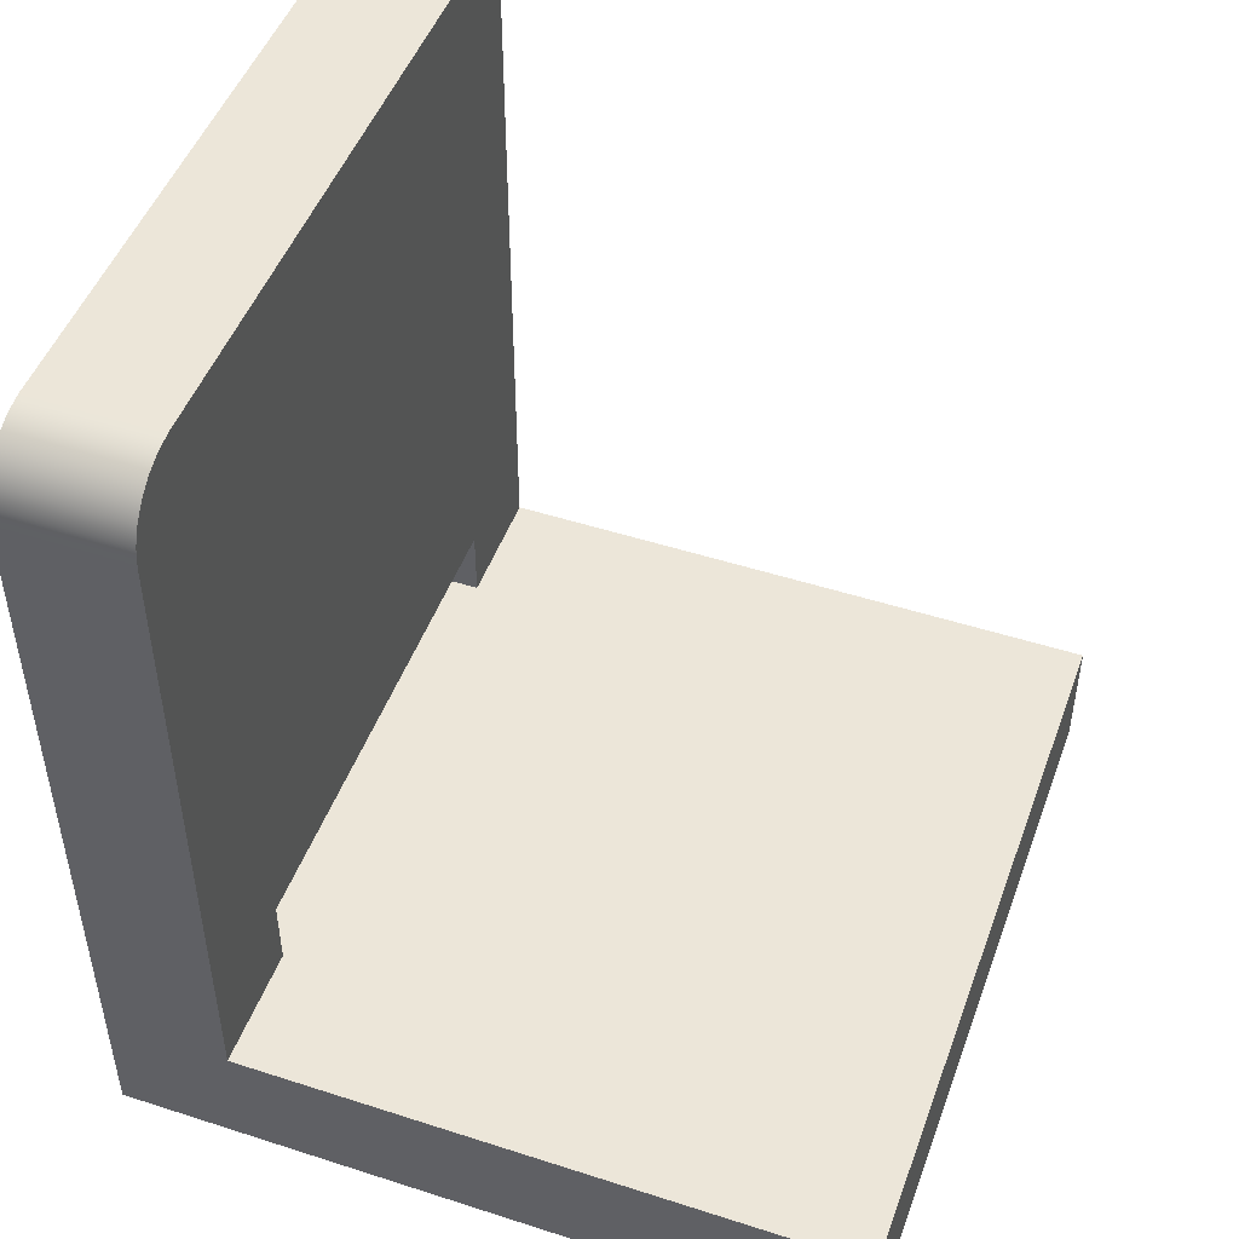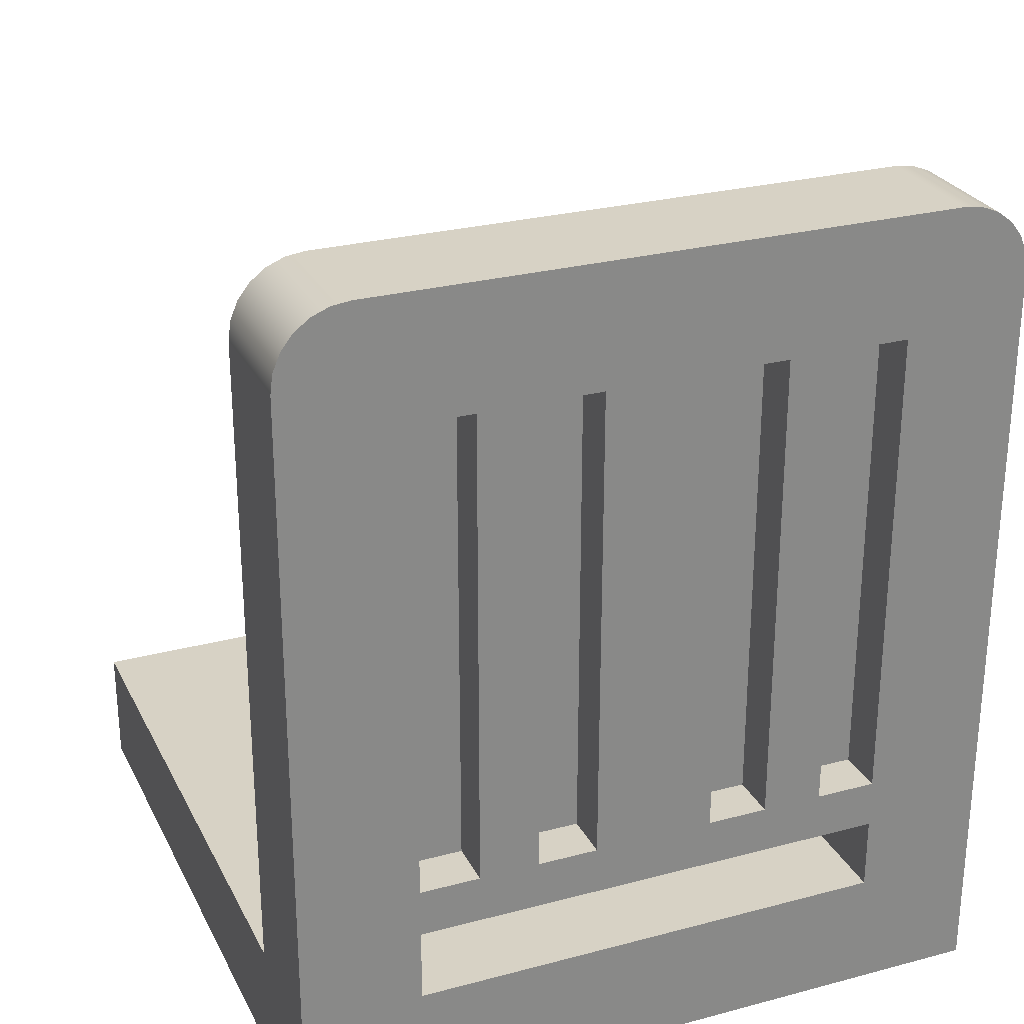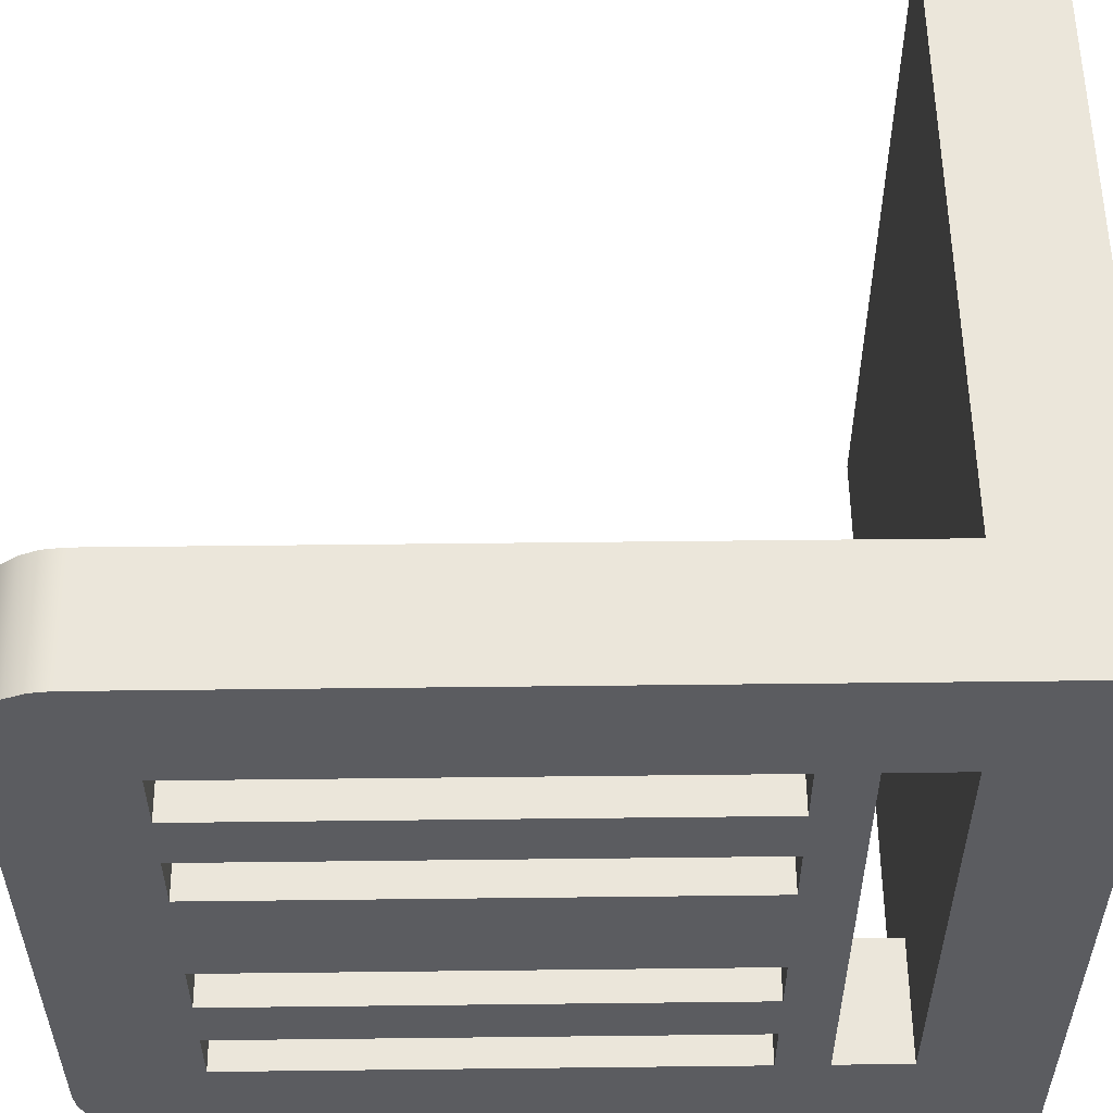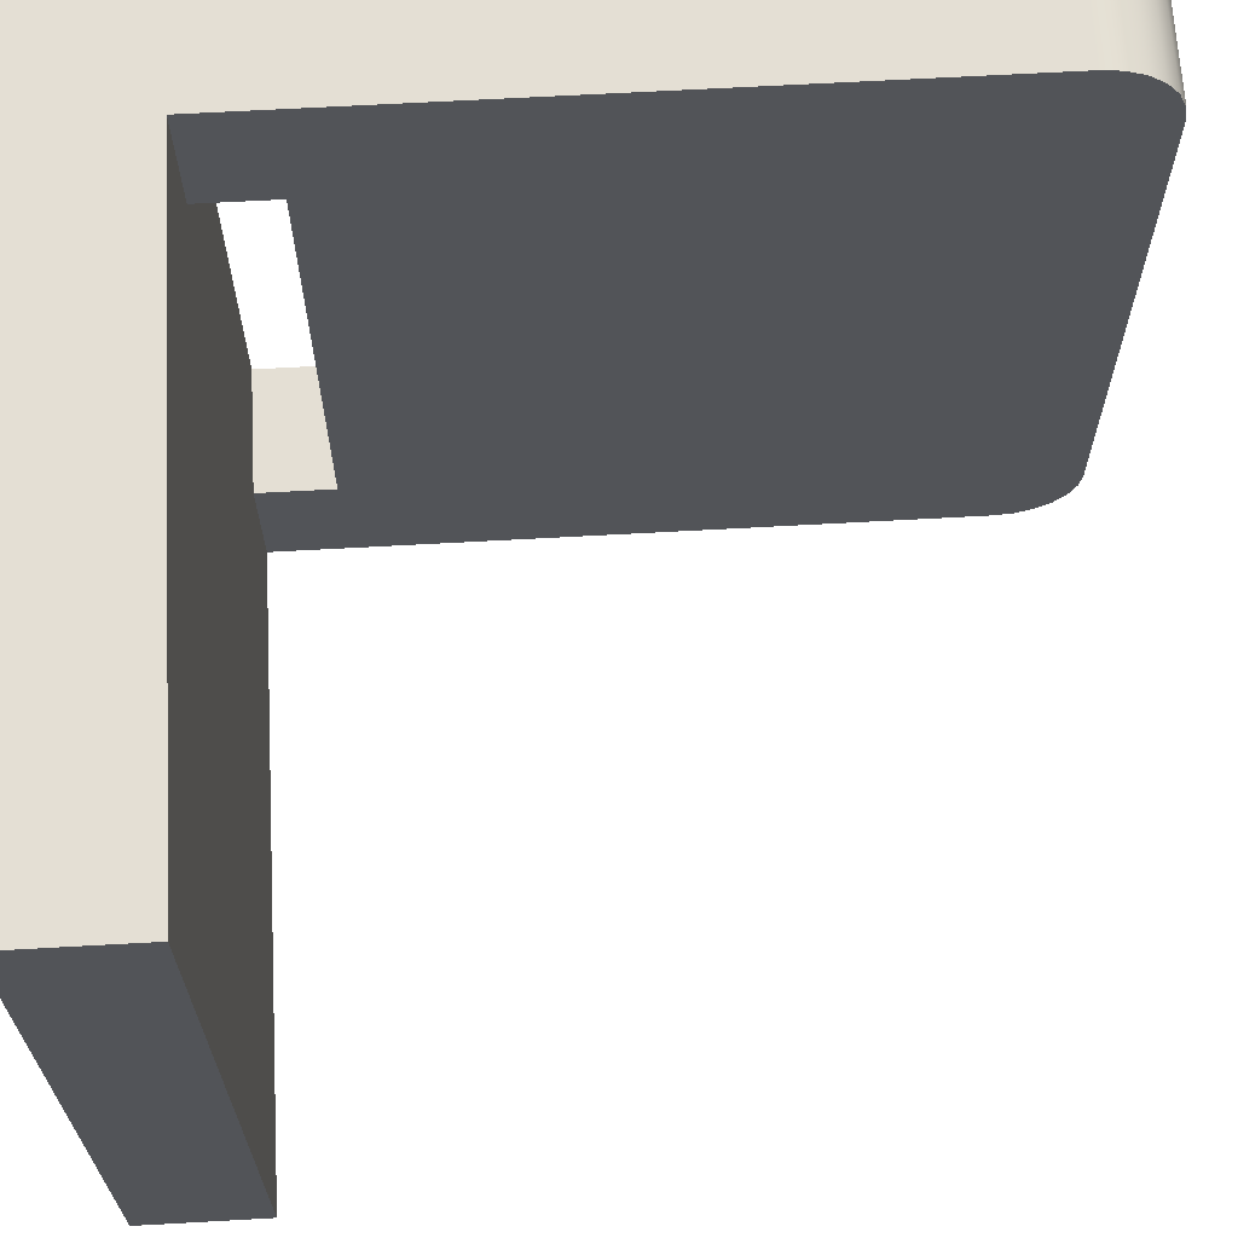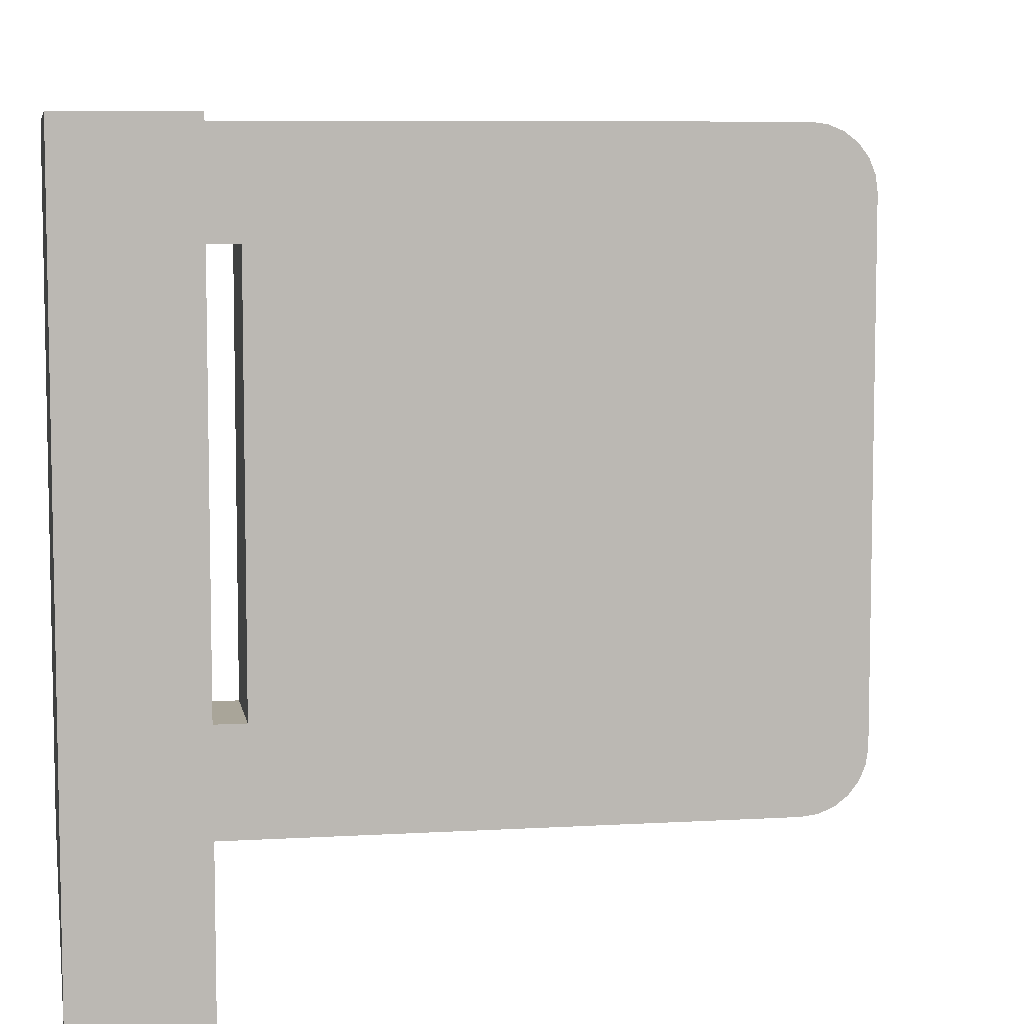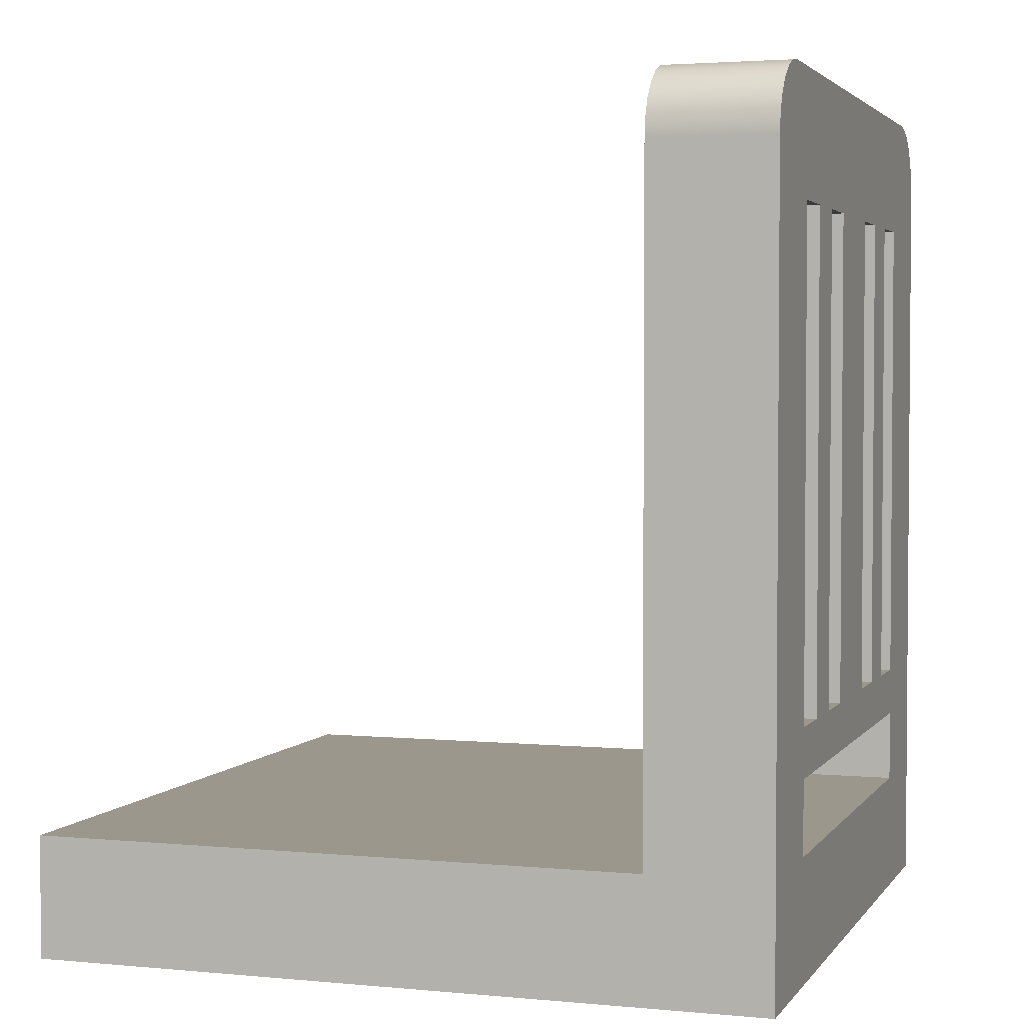
<metadata>
{"format":"obj","ext":"obj","renderer":"f3d","projection":"perspective","resolution":1024,"background":"white","views":[{"elev":48.6,"azim":19.8,"up":"+Y"},{"elev":27.2,"azim":-112.3,"up":"+Y"},{"elev":55.0,"azim":-90.7,"up":"+Z"},{"elev":66.3,"azim":86.8,"up":"+Z"},{"elev":7.4,"azim":80.2,"up":"+Z"},{"elev":2.9,"azim":-161.8,"up":"+Y"}]}
</metadata>
<code>
v 5 5 25
v 5 8 25
v 5 8 5
v 5 5 5
v 5 5 0
v 5 32 -4.441e-16
v 5 32.78 0.1022
v 5 33.5 0.4019
v 5 34.12 0.8787
v 5 34.6 1.5
v 5 34.9 2.224
v 5 35 3
v 5 35 27
v 5 34.9 27.78
v 5 34.6 28.5
v 5 34.12 29.12
v 5 33.5 29.6
v 5 32.78 29.9
v 5 32 30
v 5 5 30
v 5 8 25
v 5 5 25
v 0 5 25
v 0 8 25
v 5 8 5
v 5 8 25
v 0 8 25
v 0 8 5
v 5 5 5
v 5 8 5
v 0 8 5
v 0 5 5
v 0 35 27
v 5 35 27
v 5 35 3
v 0 35 3
v 0 32 -4.441e-16
v 5 32 -4.441e-16
v 5 5 0
v 30 5 0
v 30 0 0
v 0 0 0
v 5 32 30
v 5 32.78 29.9
v 5 33.5 29.6
v 5 34.12 29.12
v 5 34.6 28.5
v 5 34.9 27.78
v 5 35 27
v 0 35 27
v 0 34.9 27.78
v 0 34.6 28.5
v 0 34.12 29.12
v 0 33.5 29.6
v 0 32.78 29.9
v 0 32 30
v 5 35 3
v 5 34.9 2.224
v 5 34.6 1.5
v 5 34.12 0.8787
v 5 33.5 0.4019
v 5 32.78 0.1022
v 5 32 -4.441e-16
v 0 32 -4.441e-16
v 0 32.78 0.1022
v 0 33.5 0.4019
v 0 34.12 0.8787
v 0 34.6 1.5
v 0 34.9 2.224
v 0 35 3
v 5 5 0
v 5 5 5
v 0 5 5
v 0 5 25
v 5 5 25
v 5 5 30
v 30 5 30
v 30 5 0
v 5 32 30
v 0 32 30
v 0 0 30
v 30 0 30
v 30 5 30
v 5 5 30
v 30 0 30
v 30 0 0
v 30 5 0
v 30 5 30
v 0 10 12.5
v 0 10 10
v 0 30 10
v 0 30 12.5
v 0 10 17.5
v 0 30 17.5
v 0 30 20
v 0 10 20
v 0 10 7.5
v 0 10 5
v 0 30 5
v 0 30 7.5
v 0 10 22.5
v 0 30 22.5
v 0 30 25
v 0 10 25
v 0 5 25
v 0 5 5
v 0 8 5
v 0 8 25
v 0 32 30
v 0 32.78 29.9
v 0 33.5 29.6
v 0 34.12 29.12
v 0 34.6 28.5
v 0 34.9 27.78
v 0 35 27
v 0 35 3
v 0 34.9 2.224
v 0 34.6 1.5
v 0 34.12 0.8787
v 0 33.5 0.4019
v 0 32.78 0.1022
v 0 32 -4.441e-16
v 0 0 0
v 0 0 30
v 0 10 22.5
v 0 10 25
v 2 10 25
v 2 10 22.5
v 0 10 25
v 0 30 25
v 2 30 25
v 2 10 25
v 0 30 22.5
v 0 10 22.5
v 2 10 22.5
v 2 30 22.5
v 0 10 7.5
v 0 30 7.5
v 2 30 7.5
v 2 10 7.5
v 0 30 7.5
v 0 30 5
v 2 30 5
v 2 30 7.5
v 0 10 5
v 0 10 7.5
v 2 10 7.5
v 2 10 5
v 0 30 25
v 0 30 22.5
v 2 30 22.5
v 2 30 25
v 0 10 17.5
v 0 10 20
v 2 10 20
v 2 10 17.5
v 0 10 20
v 0 30 20
v 2 30 20
v 2 10 20
v 0 30 17.5
v 0 10 17.5
v 2 10 17.5
v 2 30 17.5
v 0 30 5
v 0 10 5
v 2 10 5
v 2 30 5
v 0 10 12.5
v 0 30 12.5
v 2 30 12.5
v 2 10 12.5
v 0 30 12.5
v 0 30 10
v 2 30 10
v 2 30 12.5
v 0 10 10
v 0 10 12.5
v 2 10 12.5
v 2 10 10
v 0 30 20
v 0 30 17.5
v 2 30 17.5
v 2 30 20
v 0 30 10
v 0 10 10
v 2 10 10
v 2 30 10
v 2 30 25
v 2 30 22.5
v 2 10 22.5
v 2 10 25
v 2 30 5
v 2 10 5
v 2 10 7.5
v 2 30 7.5
v 30 0 30
v 0 0 30
v 0 0 0
v 30 0 0
v 2 30 20
v 2 30 17.5
v 2 10 17.5
v 2 10 20
v 2 30 10
v 2 10 10
v 2 10 12.5
v 2 30 12.5
f 1 2 20
f 20 2 19
f 19 2 13
f 19 13 18
f 18 13 17
f 17 13 16
f 16 13 15
f 15 13 14
f 13 2 12
f 12 2 3
f 12 3 6
f 6 3 5
f 5 3 4
f 6 7 12
f 12 7 8
f 12 8 9
f 9 10 12
f 12 10 11
f 21 22 24
f 24 22 23
f 25 26 28
f 28 26 27
f 29 30 32
f 32 30 31
f 34 35 33
f 33 35 36
f 38 39 37
f 37 39 42
f 42 39 41
f 41 39 40
f 56 43 55
f 55 43 44
f 55 44 54
f 54 44 45
f 54 45 53
f 53 45 46
f 53 46 52
f 52 46 47
f 52 47 51
f 51 47 48
f 51 48 50
f 50 48 49
f 70 57 69
f 69 57 58
f 69 58 68
f 68 58 59
f 68 59 67
f 67 59 60
f 67 60 66
f 66 60 61
f 66 61 65
f 65 61 62
f 65 62 64
f 64 62 63
f 71 72 78
f 78 72 75
f 78 75 77
f 77 75 76
f 73 74 72
f 72 74 75
f 79 80 84
f 84 80 81
f 84 81 82
f 82 83 84
f 85 86 88
f 88 86 87
f 90 107 89
f 89 107 108
f 89 108 93
f 93 108 96
f 96 108 101
f 96 101 95
f 95 101 102
f 95 102 115
f 115 102 103
f 115 103 114
f 114 103 113
f 113 103 112
f 112 103 111
f 111 103 110
f 110 103 109
f 109 103 104
f 109 104 124
f 124 104 108
f 124 108 105
f 91 100 90
f 90 100 97
f 90 97 107
f 107 97 98
f 107 98 123
f 123 98 122
f 122 98 99
f 122 99 121
f 121 99 120
f 120 99 119
f 119 99 118
f 118 99 117
f 117 99 116
f 116 99 100
f 116 100 91
f 91 92 116
f 116 92 94
f 116 94 115
f 115 94 95
f 94 92 93
f 93 92 89
f 104 101 108
f 105 106 124
f 124 106 123
f 123 106 107
f 125 126 128
f 128 126 127
f 129 130 132
f 132 130 131
f 133 134 136
f 136 134 135
f 137 138 140
f 140 138 139
f 141 142 144
f 144 142 143
f 145 146 148
f 148 146 147
f 149 150 152
f 152 150 151
f 153 154 156
f 156 154 155
f 157 158 160
f 160 158 159
f 161 162 164
f 164 162 163
f 165 166 168
f 168 166 167
f 169 170 172
f 172 170 171
f 173 174 176
f 176 174 175
f 177 178 180
f 180 178 179
f 181 182 184
f 184 182 183
f 185 186 188
f 188 186 187
f 189 190 192
f 192 190 191
f 194 195 193
f 193 195 196
f 197 198 200
f 200 198 199
f 201 202 204
f 204 202 203
f 206 207 205
f 205 207 208

</code>
